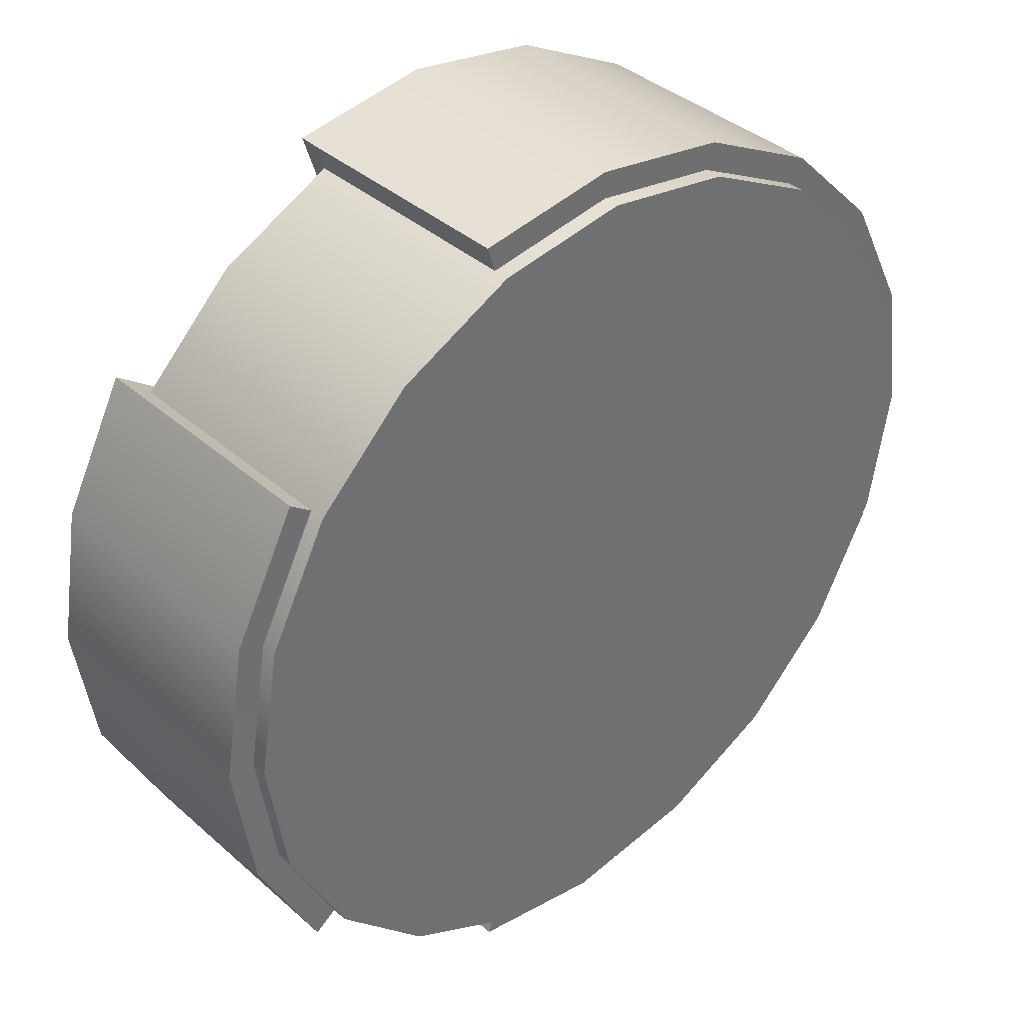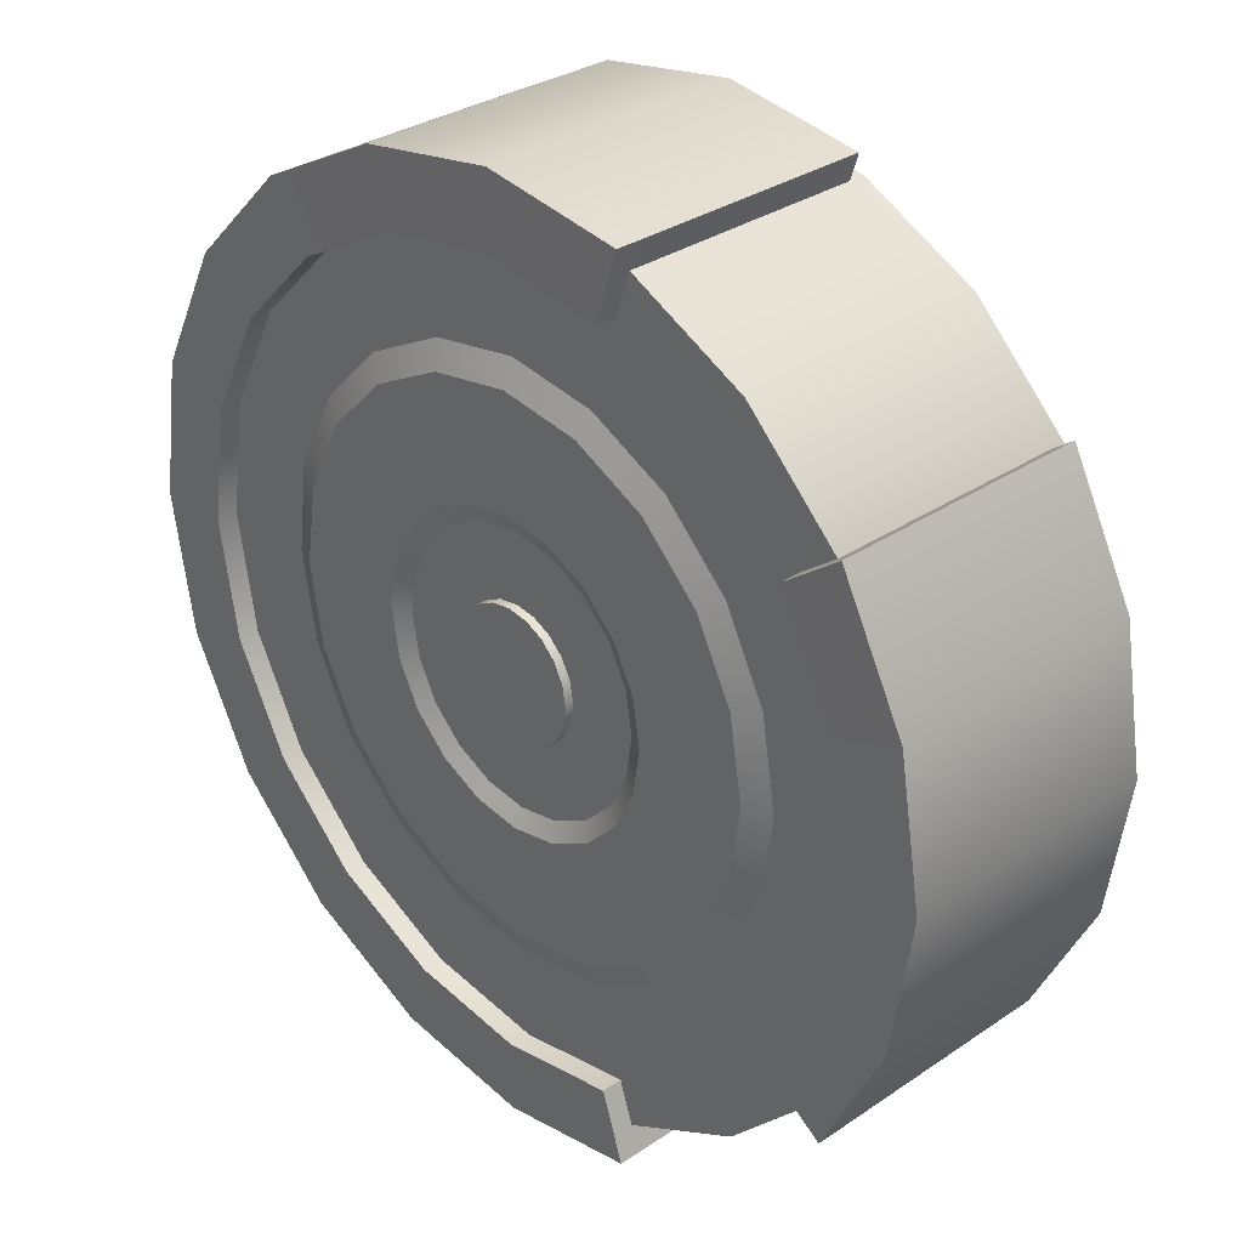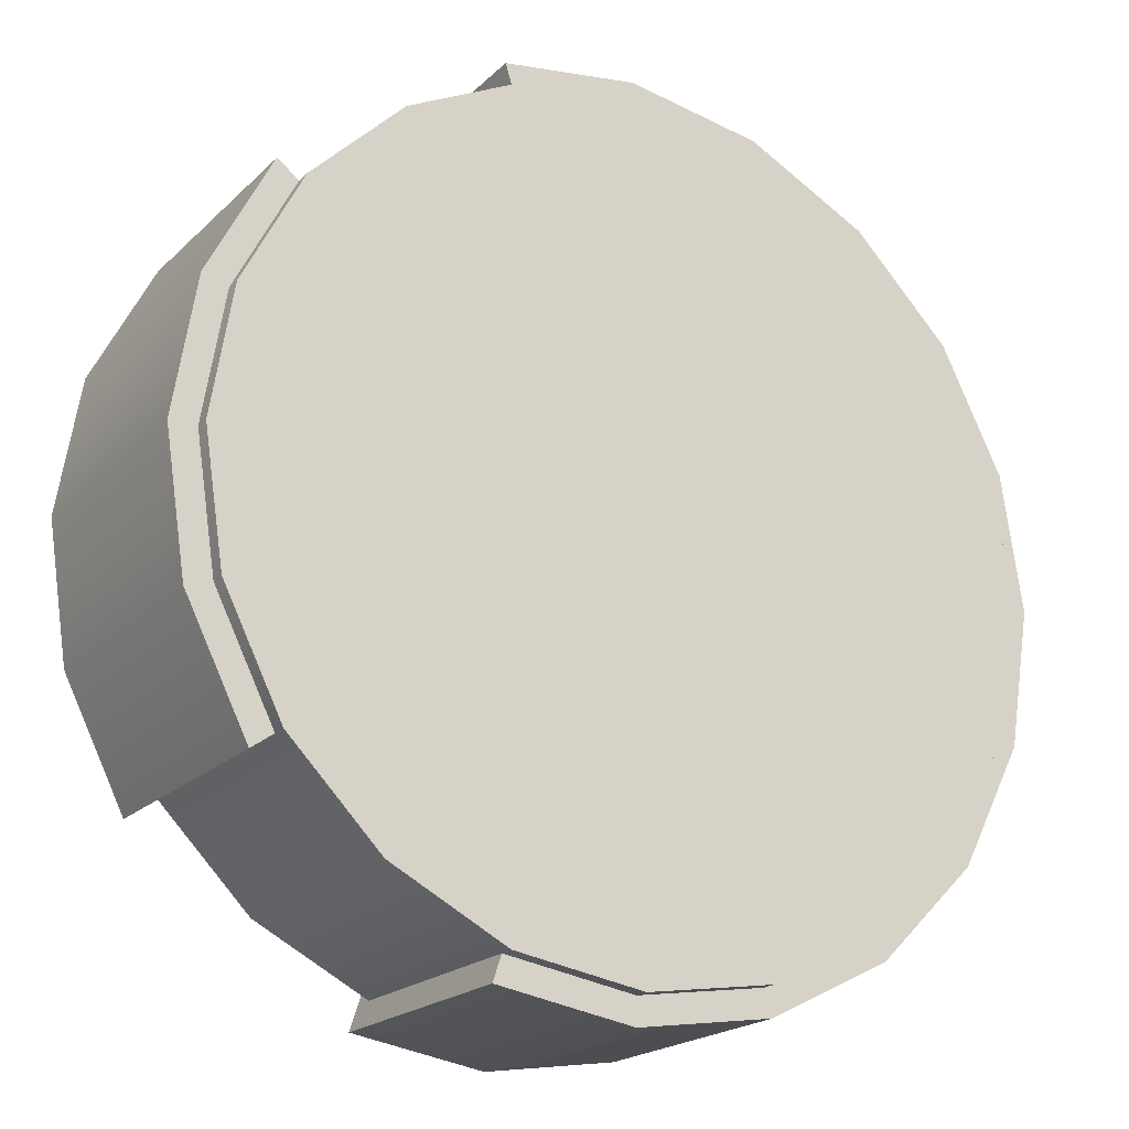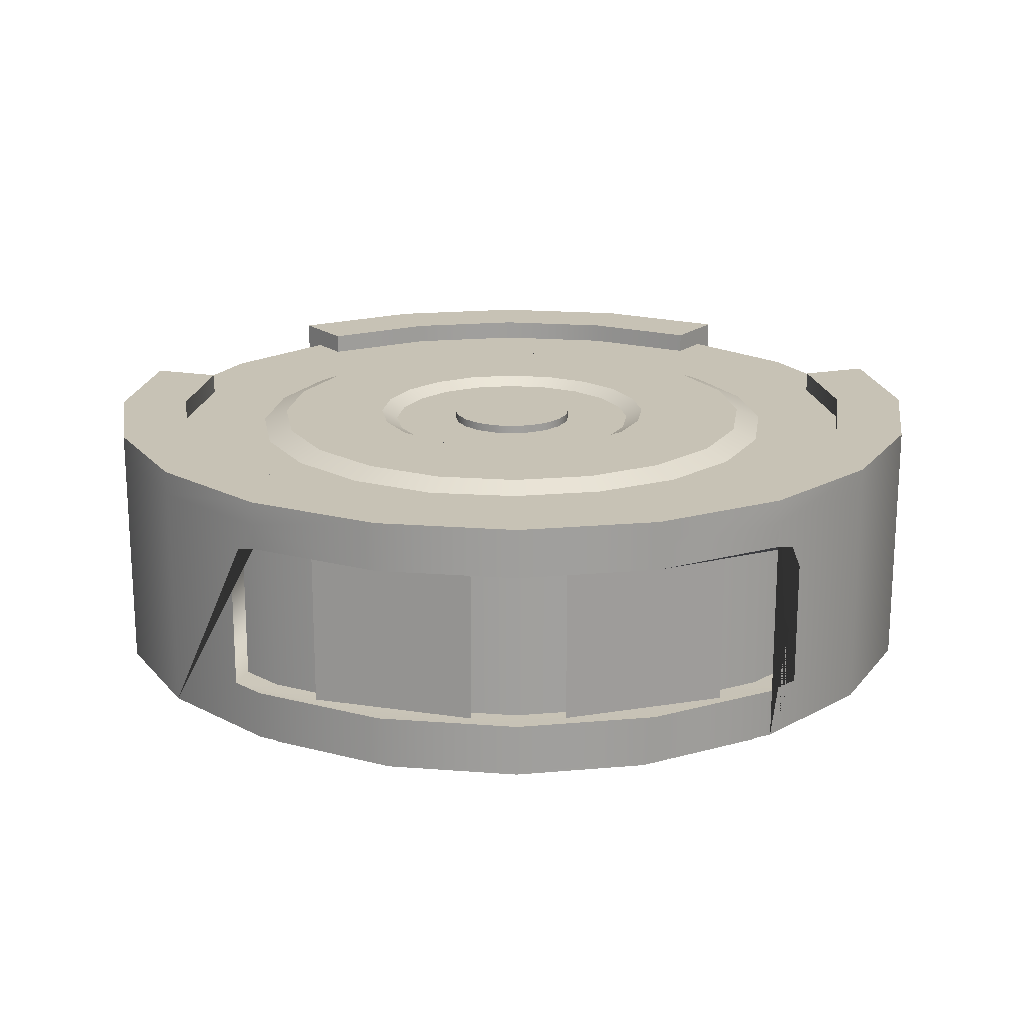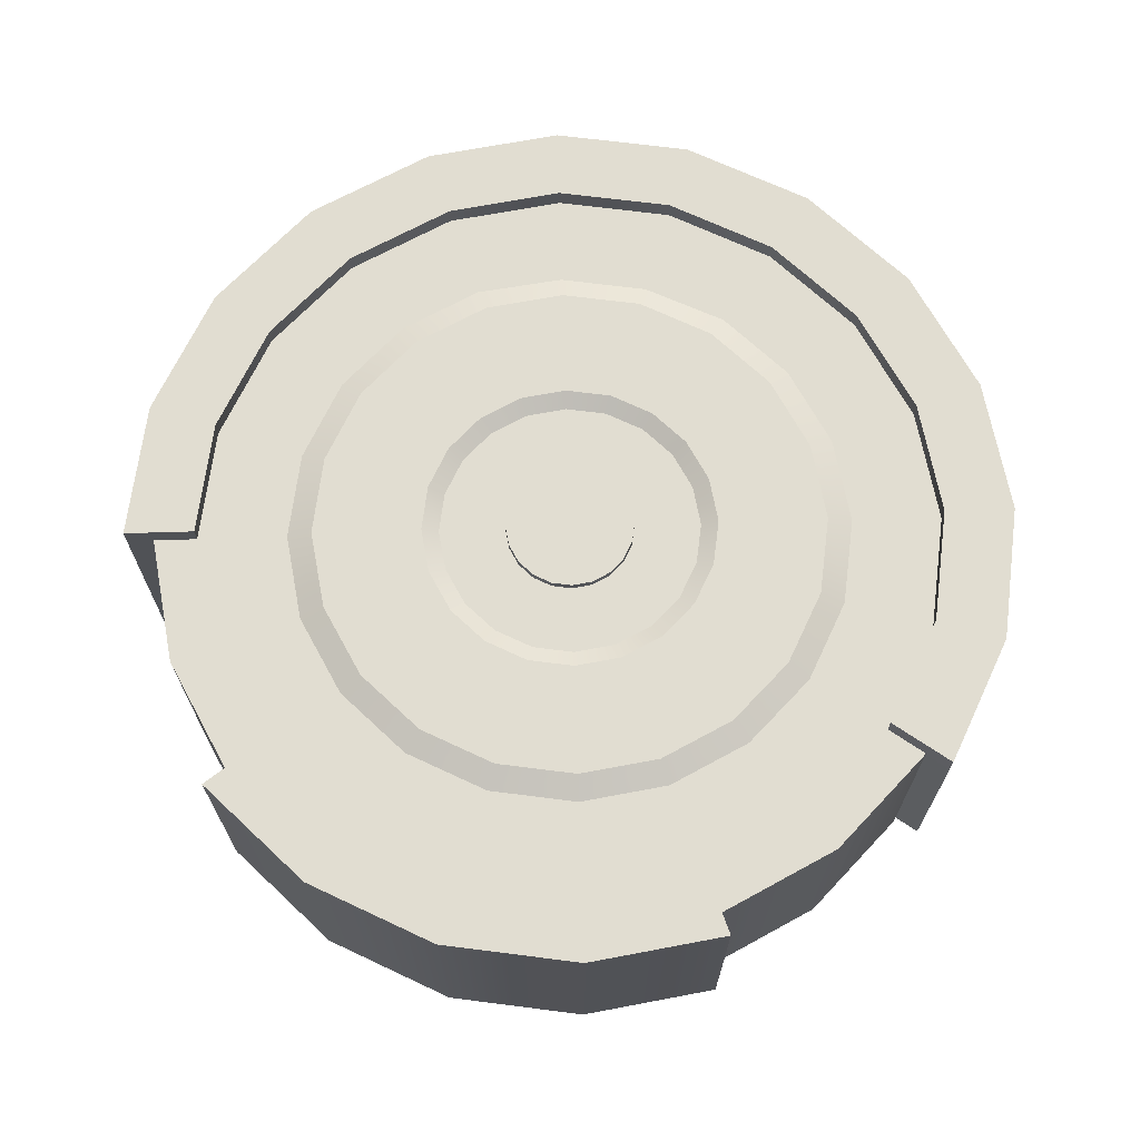
<metadata>
{"format":"obj","ext":"obj","renderer":"f3d","projection":"perspective","resolution":1024,"background":"white","views":[{"elev":38.1,"azim":-42.0,"up":"+Z"},{"elev":31.4,"azim":-133.9,"up":"+Z"},{"elev":-20.1,"azim":-31.2,"up":"+Z"},{"elev":19.0,"azim":89.7,"up":"+Y"},{"elev":68.7,"azim":-73.4,"up":"+Y"}]}
</metadata>
<code>
o rumbi_Untitled.001
v -16.62 11.55 12.39
v -16.62 0.9447 12.39
v 15.16 3.202 -13.11
v 15.6 10.1 -12.68
v 6.837 10.1 -9.798
v 6.396 3.202 -10.13
v -14 11.56 10.46
v -19.56 0.9447 6.692
v -19.56 11.54 6.692
v 16.39 11.54 -11.9
v 11.83 11.54 -16.4
v 11.83 12.65 -16.4
v 16.39 12.65 -11.9
v -16.62 12.65 12.39
v 13.77 12.65 -9.975
v 9.936 12.65 -13.77
v 9.936 11.56 -13.77
v 13.77 11.56 -9.975
v -14 12.65 10.46
v -19.56 12.65 6.692
v 11.83 0.9447 -16.4
v 6.099 0.9447 -19.28
v 6.099 11.54 -19.28
v -6.563 11.54 -19.2
v -6.563 0.9447 -19.2
v 5.115 12.65 -16.19
v 5.115 11.56 -16.19
v -16.48 12.65 5.67
v -16.48 11.56 5.67
v -5.542 11.56 -16.12
v -16.76 11.54 -11.7
v -16.76 0.9447 -11.7
v 6.099 12.65 -19.28
v -19.64 0.9447 -5.971
v -14.13 11.56 -9.808
v -19.64 11.54 -5.971
v -0.238 0.9447 -20.25
v -0.238 11.54 -20.25
v -20.6 0.9447 0.3661
v -20.6 11.54 0.3661
v -14.13 12.65 -9.808
v -16.76 12.65 -11.7
v -19.64 12.65 -5.971
v -0.2186 12.65 -17
v -0.2186 11.56 -17
v -17.36 12.65 0.3467
v -17.36 11.56 0.3467
v -0.238 12.65 -20.25
v -20.6 12.65 0.3661
v -16.55 12.65 -4.987
v -16.55 11.56 -4.987
v -5.542 12.65 -16.12
v -6.563 12.65 -19.2
v 16.25 12.65 -5.183
v 16.25 11.56 -5.183
v 19.33 12.65 -6.204
v 19.33 11.54 -6.204
v -5.346 12.65 16.67
v -0.01272 11.56 17.49
v -5.365 11.56 16.68
v 16.39 10.4 -11.9
v 19.33 10.4 -6.204
v -0.01272 12.65 17.49
v -6.35 11.56 19.77
v 0.006666 12.65 20.73
v -6.331 12.65 19.77
v -6.331 0.9447 19.77
v 6.956 10.1 10.2
v 6.519 3.202 10.54
v 0.006666 11.54 20.73
v 16.39 0.9447 -11.9
v 16.39 3.202 -11.9
v -5.365 0.9446 16.68
v 17.13 12.65 0.1408
v 17.13 11.56 0.1408
v 20.37 12.65 0.1214
v 0.006666 0.9447 20.73
v 20.37 11.54 0.1214
v 20.37 10.4 0.1214
v 19.33 0.9447 -6.204
v 19.33 3.202 -6.204
v 16.31 12.65 5.474
v 16.31 11.56 5.474
v 5.311 12.65 16.61
v 5.311 11.56 16.61
v 19.41 12.65 6.459
v 6.332 12.65 19.69
v 13.89 12.65 10.3
v 13.89 11.56 10.3
v 10.1 12.65 14.13
v 10.1 11.56 14.13
v 19.41 11.54 6.459
v 6.332 11.54 19.69
v 19.41 10.4 6.459
v 16.53 12.65 12.19
v 12.03 12.65 16.75
v 20.37 0.9447 0.1214
v 20.37 3.202 0.1214
v 16.53 11.54 12.19
v 12.03 11.54 16.75
v 16.53 10.4 12.19
v 6.332 0.9447 19.69
v 15.76 10.1 12.98
v 15.32 3.202 13.41
v 12.03 0.9447 16.75
v 19.41 0.9447 6.459
v 19.41 3.202 6.459
v 16.53 0.9447 12.19
v 16.53 3.202 12.19
v 15.16 8.992 -13.11
v 6.396 8.992 -10.13
v 6.519 8.992 10.54
v 15.32 8.992 13.41
v -5.53 0.9457 -16.13
v -14.08 0.9468 -9.777
v -13.99 0.9501 10.45
v -16.55 0.9469 -4.986
v -17.36 0.9472 0.3398
v -16.48 0.9478 5.677
v -0.222 0.9457 -17
v 5.112 0.946 -16.18
v 9.938 0.9466 -13.77
v 13.84 0.9475 -9.934
v 16.26 0.9485 -5.131
v 17.13 0.9501 0.1412
v 16.32 0.9524 5.472
v 13.9 0.9525 10.3
v 10.1 0.9533 14.13
v 5.309 0.9549 16.61
v -0.01222 0.9549 17.49
v -5.357 0.9557 16.68
v -18.39 0.2174 6.302
v -15.62 0.2174 11.65
v -11.34 0.2174 15.89
v -5.956 0.2174 18.59
v -0.000719 0.2174 19.5
v 5.943 0.2174 18.52
v 11.29 0.2174 15.75
v 15.53 0.2174 11.47
v 18.23 0.2174 6.084
v 19.14 0.2174 0.1288
v 18.16 0.2174 -5.815
v 15.39 0.2174 -11.17
v 11.11 0.2174 -15.4
v 5.724 0.2174 -18.1
v -0.2306 0.2174 -19.01
v -6.174 0.2174 -18.03
v -11.52 0.2174 -15.26
v -15.76 0.2174 -10.98
v -18.46 0.2174 -5.596
v -19.37 0.2174 0.3587
v -18.39 11.7 6.302
v -15.62 11.7 11.65
v -11.34 11.7 15.89
v -5.956 11.7 18.59
v -0.000719 11.7 19.5
v 5.943 11.7 18.52
v 11.29 11.7 15.75
v 15.53 11.7 11.47
v 18.23 11.7 6.084
v 19.04 11.7 0.1293
v 18.07 11.7 -5.814
v 15.39 11.7 -11.17
v 11.11 11.7 -15.4
v 5.724 11.7 -18.1
v -0.2306 11.7 -19.01
v -6.174 11.7 -18.03
v -11.52 11.7 -15.26
v -15.76 11.7 -10.98
v -18.46 11.7 -5.596
v -19.37 11.7 0.3587
v -12.54 11.7 4.362
v -10.66 11.7 8
v -7.745 11.7 10.88
v -4.086 11.7 12.72
v -0.03753 11.7 13.33
v 4.003 11.7 12.67
v 7.64 11.7 10.79
v 10.52 11.7 7.873
v 12.36 11.7 4.214
v 12.88 11.7 0.1661
v 12.21 11.7 -3.874
v 10.43 11.7 -7.512
v 7.514 11.7 -10.39
v 3.854 11.7 -12.23
v -0.1938 11.7 -12.84
v -4.234 11.7 -12.18
v -7.872 11.7 -10.3
v -10.75 11.7 -7.386
v -12.59 11.7 -3.726
v -13.2 11.7 0.3219
v -11.44 12.16 3.997
v -9.722 12.16 7.311
v -7.068 12.16 9.934
v -3.733 12.16 11.61
v -0.04446 12.16 12.17
v 3.637 12.16 11.56
v 6.952 12.16 9.85
v 9.575 12.16 7.196
v 11.25 12.16 3.861
v 11.81 12.16 0.1725
v 11.2 12.16 -3.509
v 9.491 12.16 -6.824
v 6.837 12.16 -9.447
v 3.502 12.16 -11.12
v -0.1869 12.16 -11.68
v -3.869 12.16 -11.08
v -7.183 12.16 -9.363
v -9.806 12.16 -6.709
v -11.48 12.16 -3.374
v -12.04 12.16 0.3149
v -6.632 12.16 2.404
v -5.645 12.16 4.312
v -4.118 12.16 5.822
v -2.198 12.16 6.785
v -0.07469 12.16 7.109
v 2.045 12.16 6.76
v 3.953 12.16 5.773
v 5.462 12.16 4.246
v 6.426 12.16 2.326
v 6.749 12.16 0.2027
v 6.401 12.16 -1.917
v 5.414 12.16 -3.825
v 3.886 12.16 -5.334
v 1.967 12.16 -6.298
v -0.1567 12.16 -6.621
v -2.276 12.16 -6.273
v -4.184 12.16 -5.286
v -5.694 12.16 -3.758
v -6.657 12.16 -1.839
v -6.981 12.16 0.2847
v -5.883 11.77 2.156
v -5.01 11.77 3.844
v -3.658 11.77 5.18
v -1.959 11.77 6.033
v -0.0794 11.77 6.319
v 1.796 11.77 6.011
v 3.485 11.77 5.138
v 4.821 11.77 3.786
v 5.674 11.77 2.087
v 5.96 11.77 0.2074
v 5.651 11.77 -1.668
v 4.778 11.77 -3.357
v 3.426 11.77 -4.693
v 1.727 11.77 -5.546
v -0.152 11.77 -5.832
v -2.028 11.77 -5.523
v -3.716 11.77 -4.65
v -5.052 11.77 -3.298
v -5.905 11.77 -1.599
v -6.191 11.77 0.28
v -2.945 11.77 1.182
v -2.516 11.77 2.01
v -1.853 11.77 2.665
v -1.02 11.77 3.084
v -0.09788 11.77 3.224
v 0.8223 11.77 3.073
v 1.651 11.77 2.645
v 2.306 11.77 1.981
v 2.724 11.77 1.148
v 2.865 11.77 0.2259
v 2.713 11.77 -0.6942
v 2.285 11.77 -1.523
v 1.622 11.77 -2.178
v 0.7884 11.77 -2.596
v -0.1335 11.77 -2.737
v -1.054 11.77 -2.585
v -1.882 11.77 -2.157
v -2.537 11.77 -1.494
v -2.956 11.77 -0.6604
v -3.096 11.77 0.2615
v -2.945 12.16 1.182
v -2.516 12.16 2.01
v -1.853 12.16 2.665
v -1.02 12.16 3.084
v -0.09788 12.16 3.224
v 0.8223 12.16 3.073
v 1.651 12.16 2.645
v 2.306 12.16 1.981
v 2.724 12.16 1.148
v 2.865 12.16 0.2259
v 2.713 12.16 -0.6942
v 2.285 12.16 -1.523
v 1.622 12.16 -2.178
v 0.7884 12.16 -2.596
v -0.1335 12.16 -2.737
v -1.054 12.16 -2.585
v -1.882 12.16 -2.157
v -2.537 12.16 -1.494
v -2.956 12.16 -0.6604
v -3.096 12.16 0.2615
f 3 110 111 6
f 9 8 2 1
f 10 11 12 13
f 14 1 7 19
f 15 16 17 18
f 13 12 16 15
f 1 14 20 9
f 21 22 23 11
f 16 26 27 17
f 28 19 7 29
f 12 33 26 16
f 20 14 19 28
f 11 23 33 12
f 31 32 34 36
f 22 37 38 23
f 39 8 9 40
f 42 41 35 31
f 31 36 43 42
f 26 44 45 27
f 46 28 29 47
f 33 48 44 26
f 49 20 28 46
f 23 38 48 33
f 40 9 20 49
f 34 39 40 36
f 37 25 24 38
f 50 46 47 51
f 44 52 30 45
f 43 49 46 50
f 48 53 52 44
f 41 50 51 35
f 36 40 49 43
f 38 24 53 48
f 52 53 24 30
f 42 43 50 41
f 54 15 18 55
f 56 13 15 54
f 57 10 13 56
f 59 60 58 63
f 61 10 57 62
f 65 66 64 70
f 67 64 60 73
f 6 111 112 69
f 66 58 60 64
f 71 21 11 10 61 4 110 3 72
f 70 64 67 77
f 74 54 55 75
f 76 56 54 74
f 66 65 63 58
f 78 57 56 76
f 62 57 78 79
f 80 71 72 81
f 82 74 75 83
f 63 84 85 59
f 65 87 84 63
f 88 82 83 89
f 84 90 91 85
f 92 78 76 86
f 70 93 87 65
f 90 88 89 91
f 79 78 92 94
f 95 86 82 88
f 87 96 90 84
f 96 95 88 90
f 97 80 81 98
f 99 92 86 95
f 93 100 96 87
f 94 92 99 101
f 100 99 95 96
f 77 102 93 70
f 113 104 69 112
f 102 105 100 93
f 106 97 98 107
f 108 106 107 109
f 4 61 62 79 94 101 103 68 5
f 104 109 107 98 81 72 3 6 69
f 105 108 109 104 113 103 101 99 100
f 110 4 5 111
f 112 111 5 68
f 103 113 112 68
f 30 24 25 114
f 31 35 115 32
f 7 1 2 116
f 32 115 117 34
f 34 117 118 39
f 39 118 119 8
f 8 119 116 2
f 114 25 37 120
f 120 37 22 121
f 121 22 21 122
f 122 21 71 123
f 76 74 82 86
f 123 71 80 124
f 124 80 97 125
f 125 97 106 126
f 126 106 108 127
f 127 108 105 128
f 128 105 102 129
f 129 102 77 130
f 130 77 67 131
f 132 133 153 152
f 133 134 154 153
f 134 135 155 154
f 135 136 156 155
f 136 137 157 156
f 137 138 158 157
f 138 139 159 158
f 139 140 160 159
f 140 141 161 160
f 141 142 162 161
f 142 143 163 162
f 143 144 164 163
f 144 145 165 164
f 145 146 166 165
f 146 147 167 166
f 147 148 168 167
f 148 149 169 168
f 149 150 170 169
f 150 151 171 170
f 151 132 152 171
f 152 153 173 172
f 153 154 174 173
f 154 155 175 174
f 155 156 176 175
f 156 157 177 176
f 157 158 178 177
f 158 159 179 178
f 159 160 180 179
f 160 161 181 180
f 161 162 182 181
f 162 163 183 182
f 163 164 184 183
f 164 165 185 184
f 165 166 186 185
f 166 167 187 186
f 167 168 188 187
f 168 169 189 188
f 169 170 190 189
f 170 171 191 190
f 171 152 172 191
f 172 173 193 192
f 173 174 194 193
f 174 175 195 194
f 175 176 196 195
f 176 177 197 196
f 177 178 198 197
f 178 179 199 198
f 179 180 200 199
f 180 181 201 200
f 181 182 202 201
f 182 183 203 202
f 183 184 204 203
f 184 185 205 204
f 185 186 206 205
f 186 187 207 206
f 187 188 208 207
f 188 189 209 208
f 189 190 210 209
f 190 191 211 210
f 191 172 192 211
f 192 193 213 212
f 193 194 214 213
f 194 195 215 214
f 195 196 216 215
f 196 197 217 216
f 197 198 218 217
f 198 199 219 218
f 199 200 220 219
f 200 201 221 220
f 201 202 222 221
f 202 203 223 222
f 203 204 224 223
f 204 205 225 224
f 205 206 226 225
f 206 207 227 226
f 207 208 228 227
f 208 209 229 228
f 209 210 230 229
f 210 211 231 230
f 211 192 212 231
f 212 213 233 232
f 213 214 234 233
f 214 215 235 234
f 215 216 236 235
f 216 217 237 236
f 217 218 238 237
f 218 219 239 238
f 219 220 240 239
f 220 221 241 240
f 221 222 242 241
f 222 223 243 242
f 223 224 244 243
f 224 225 245 244
f 225 226 246 245
f 226 227 247 246
f 227 228 248 247
f 228 229 249 248
f 229 230 250 249
f 230 231 251 250
f 231 212 232 251
f 232 233 253 252
f 233 234 254 253
f 234 235 255 254
f 235 236 256 255
f 236 237 257 256
f 237 238 258 257
f 238 239 259 258
f 239 240 260 259
f 240 241 261 260
f 241 242 262 261
f 242 243 263 262
f 243 244 264 263
f 244 245 265 264
f 245 246 266 265
f 246 247 267 266
f 247 248 268 267
f 248 249 269 268
f 249 250 270 269
f 250 251 271 270
f 251 232 252 271
f 252 253 273 272
f 253 254 274 273
f 254 255 275 274
f 255 256 276 275
f 256 257 277 276
f 257 258 278 277
f 258 259 279 278
f 259 260 280 279
f 260 261 281 280
f 261 262 282 281
f 262 263 283 282
f 263 264 284 283
f 264 265 285 284
f 265 266 286 285
f 266 267 287 286
f 267 268 288 287
f 268 269 289 288
f 269 270 290 289
f 270 271 291 290
f 271 252 272 291
f 273 274 275 276 277 278 279 280 281 282 283 284 285 286 287 288 289 290 291 272
f 133 132 151 150 149 148 147 146 145 144 143 142 141 140 139 138 137 136 135 134
o rumbi_eyes_Untitled
v 17.32 3.265 -9.358
v 17.32 10.33 -9.358
v 19.55 10.33 -2.12
v 19.55 3.265 -2.12
v 19.58 3.265 2.195
v 19.58 10.33 2.195
v 17.43 10.33 9.454
v 17.43 3.265 9.454
f 295 292 293 294
f 299 296 297 298

</code>
